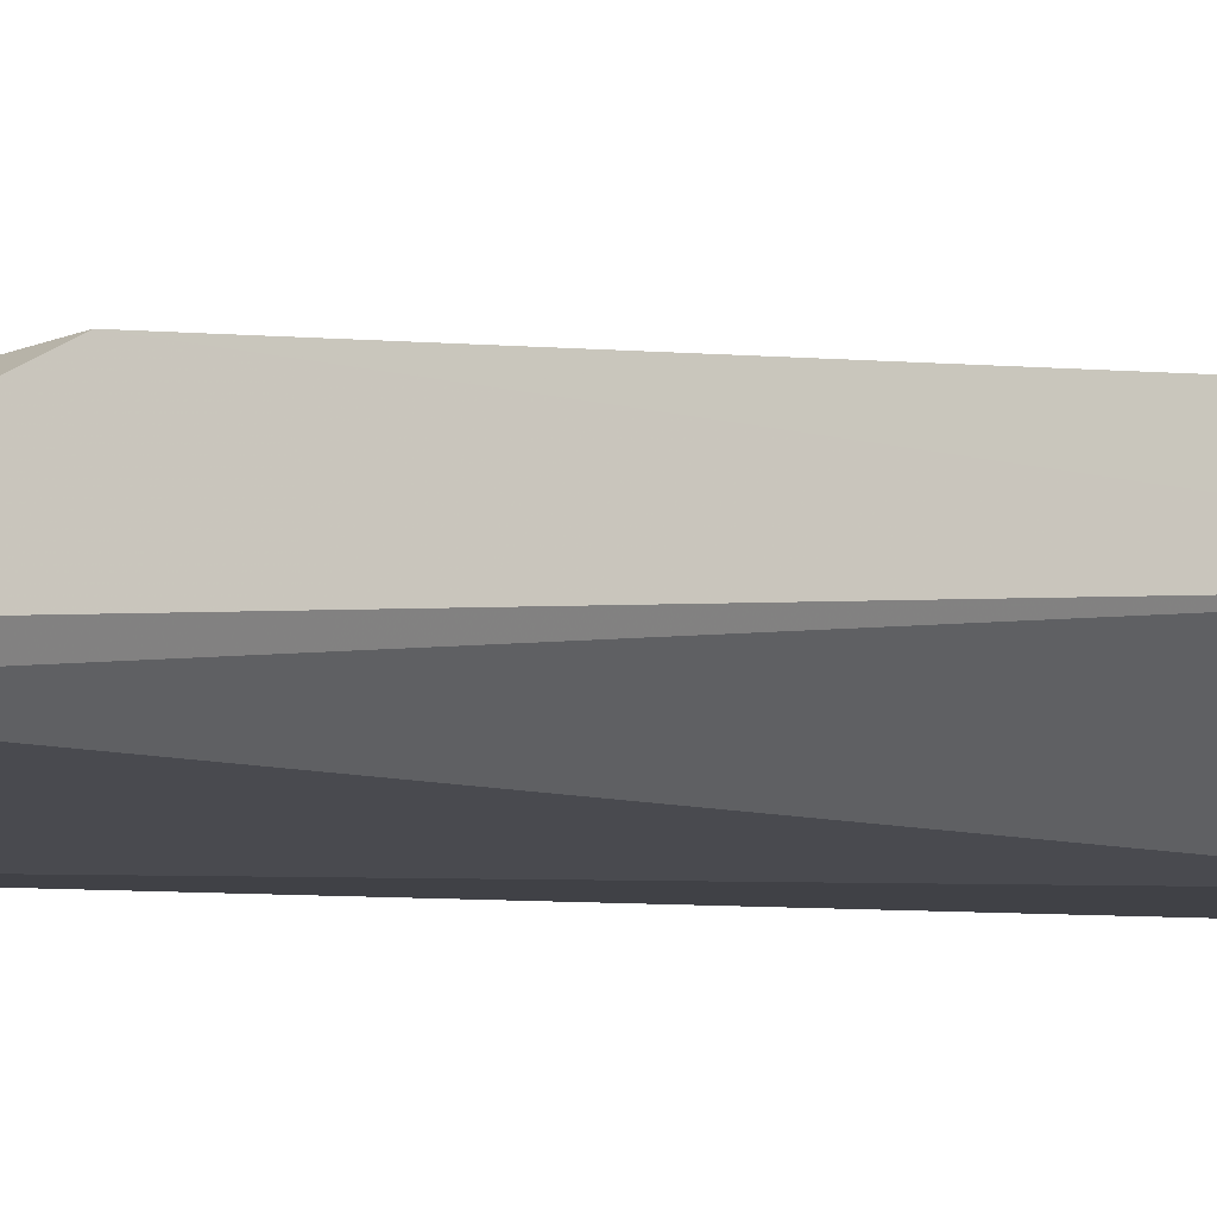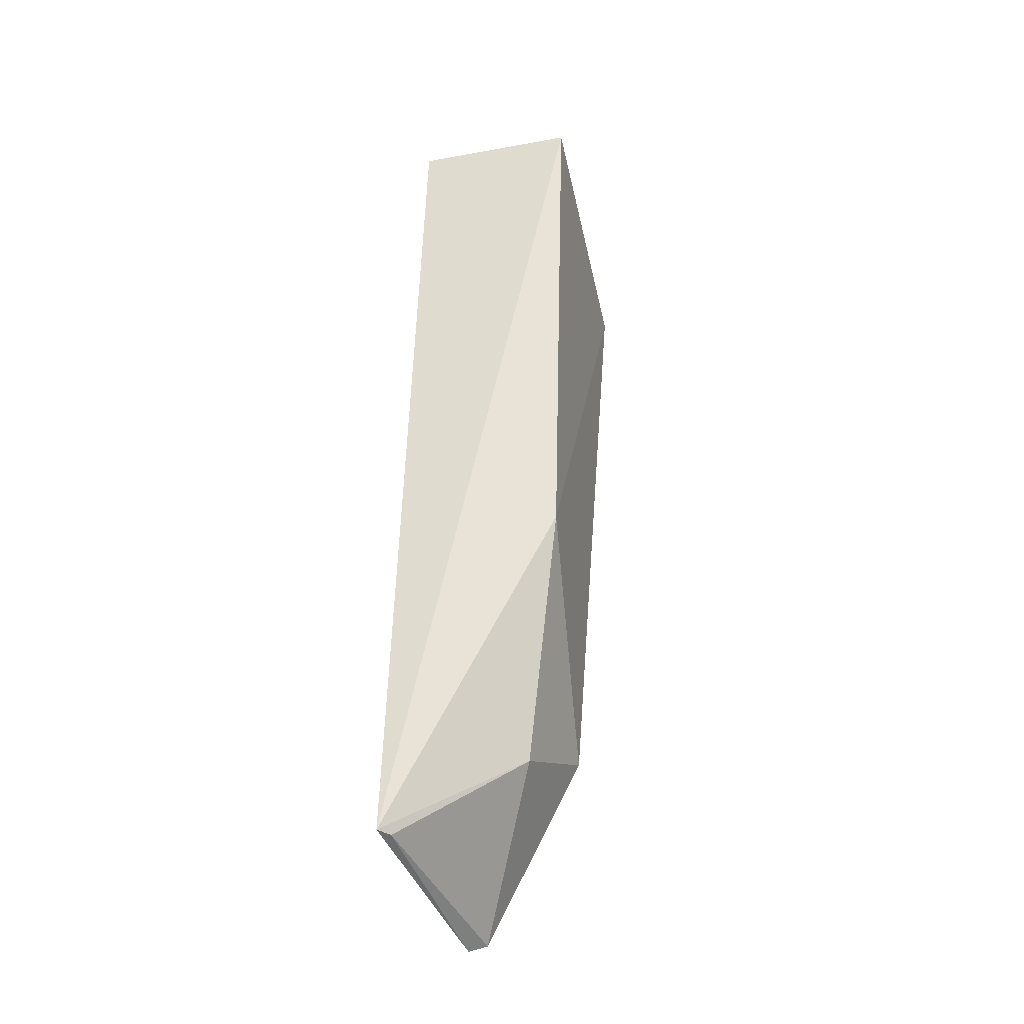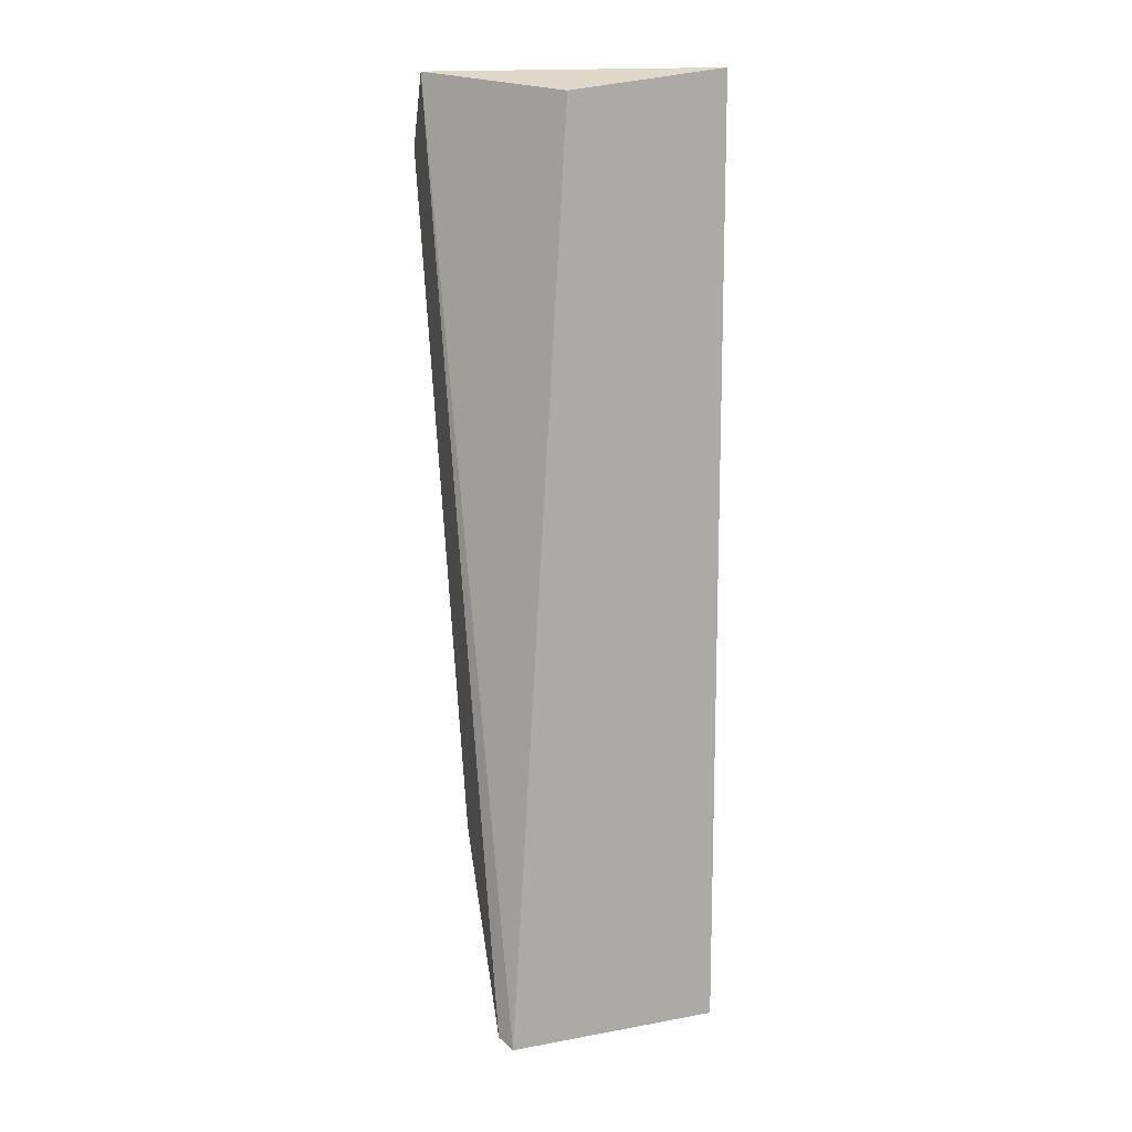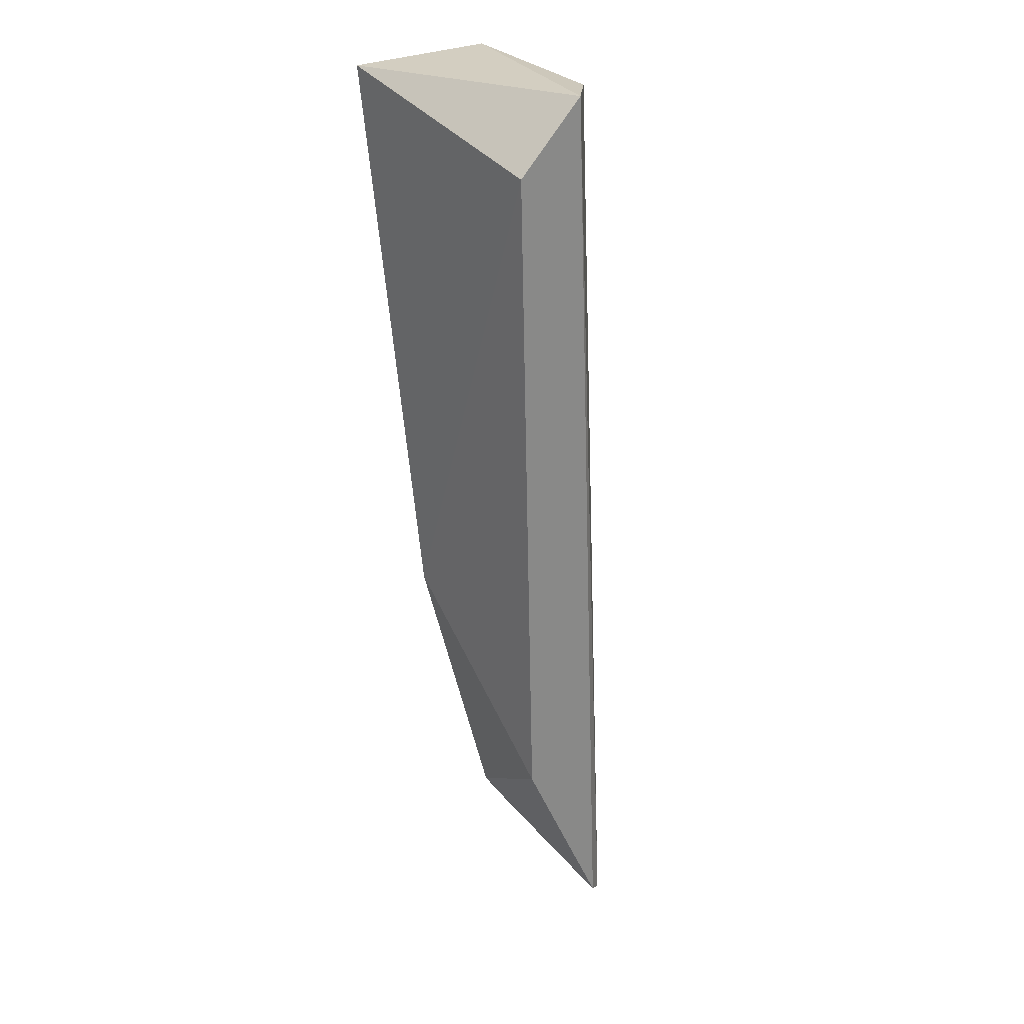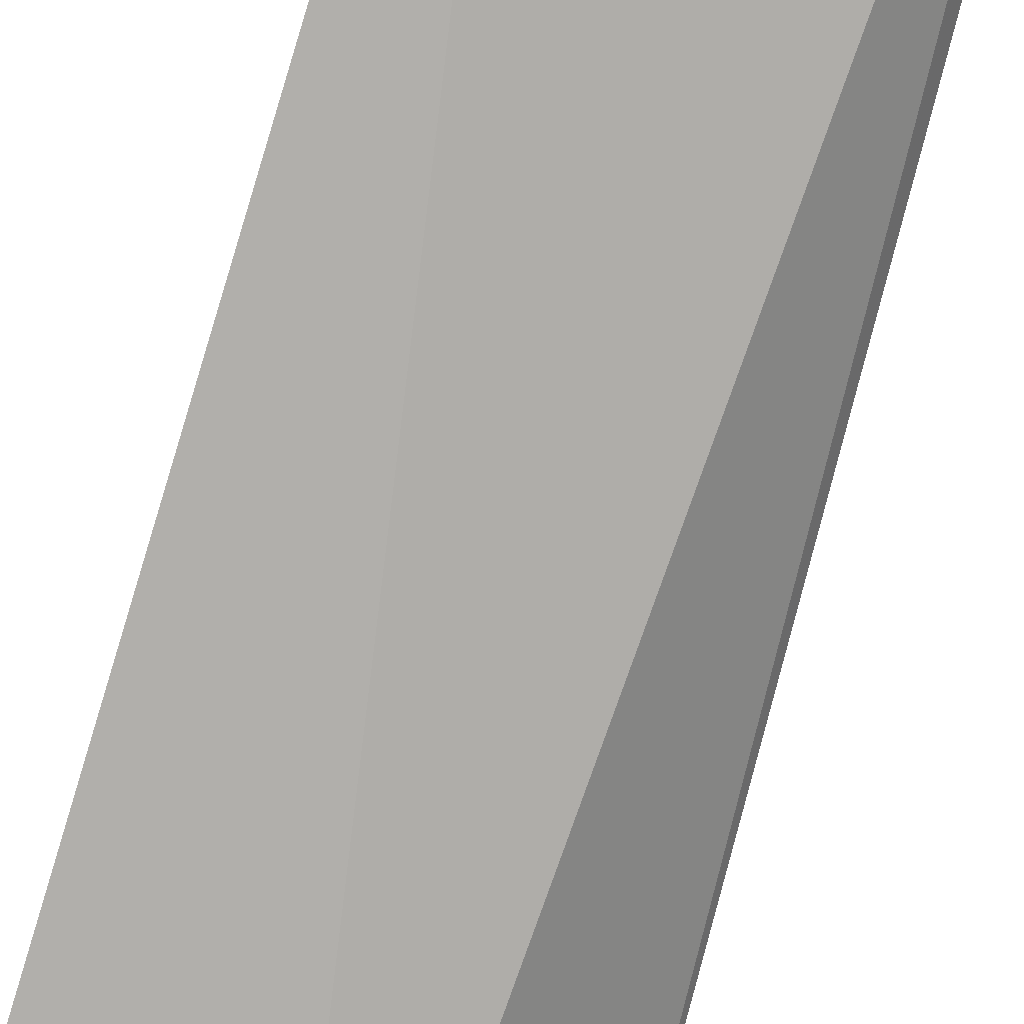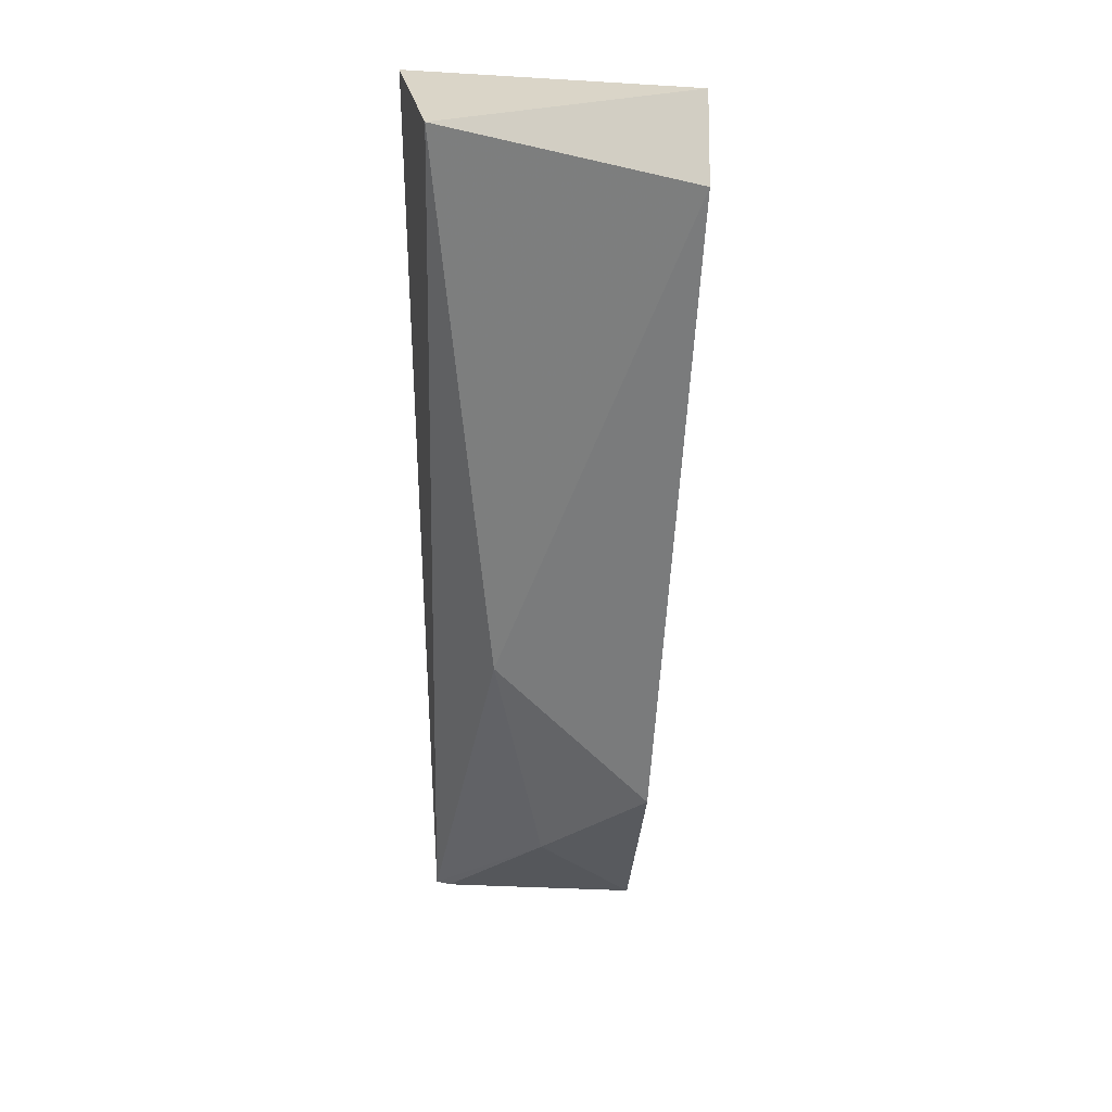
<metadata>
{"format":"obj","ext":"obj","renderer":"f3d","projection":"perspective","resolution":1024,"background":"white","views":[{"elev":-6.0,"azim":46.2,"up":"+Z"},{"elev":-41.8,"azim":-77.1,"up":"+Y"},{"elev":13.7,"azim":157.1,"up":"+Y"},{"elev":24.1,"azim":48.0,"up":"+Y"},{"elev":-79.7,"azim":-16.2,"up":"+Z"},{"elev":28.1,"azim":-11.8,"up":"+Y"}]}
</metadata>
<code>
v 0.03293 -0.1161 0.02563
v 0.03108 -0.179 0.01553
v 0.02647 -0.1122 0.01368
v 0.01502 -0.1108 0.01343
v 0.01893 -0.1513 0.02338
v 0.01578 -0.1784 0.01193
v 0.03388 -0.111 0.02116
v 0.03079 -0.1654 0.02236
v 0.01495 -0.111 0.02534
v 0.03044 -0.1796 0.01433
v 0.02291 -0.1698 0.02036
v 0.01674 -0.1783 0.01262
f 6 4 3
f 7 3 4
f 8 1 5
f 8 7 1
f 8 2 7
f 9 5 1
f 9 6 5
f 9 4 6
f 9 7 4
f 9 1 7
f 10 6 3
f 10 7 2
f 10 3 7
f 11 2 8
f 11 8 5
f 11 5 6
f 12 10 2
f 12 6 10
f 12 11 6
f 12 2 11

</code>
